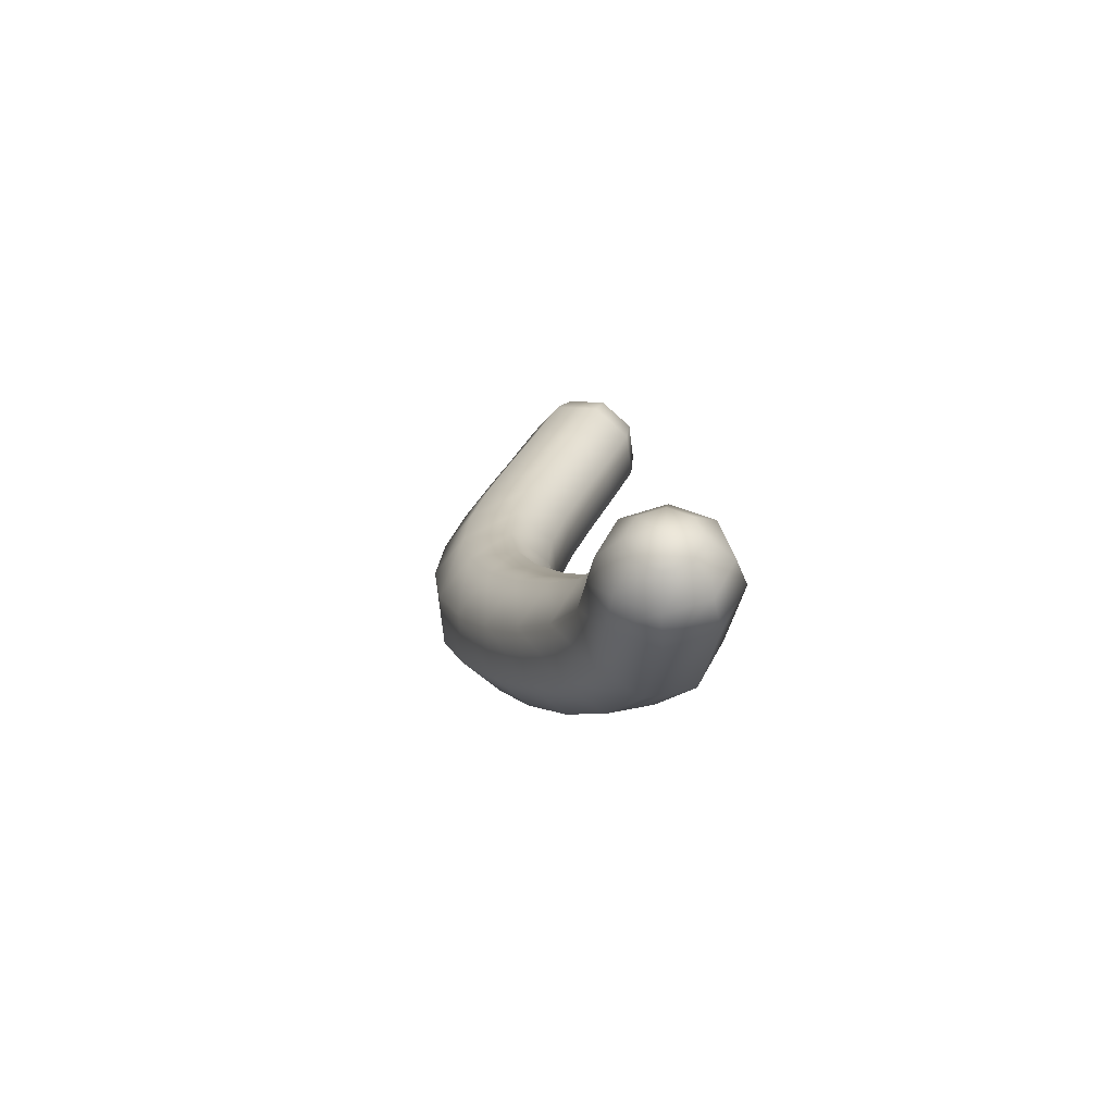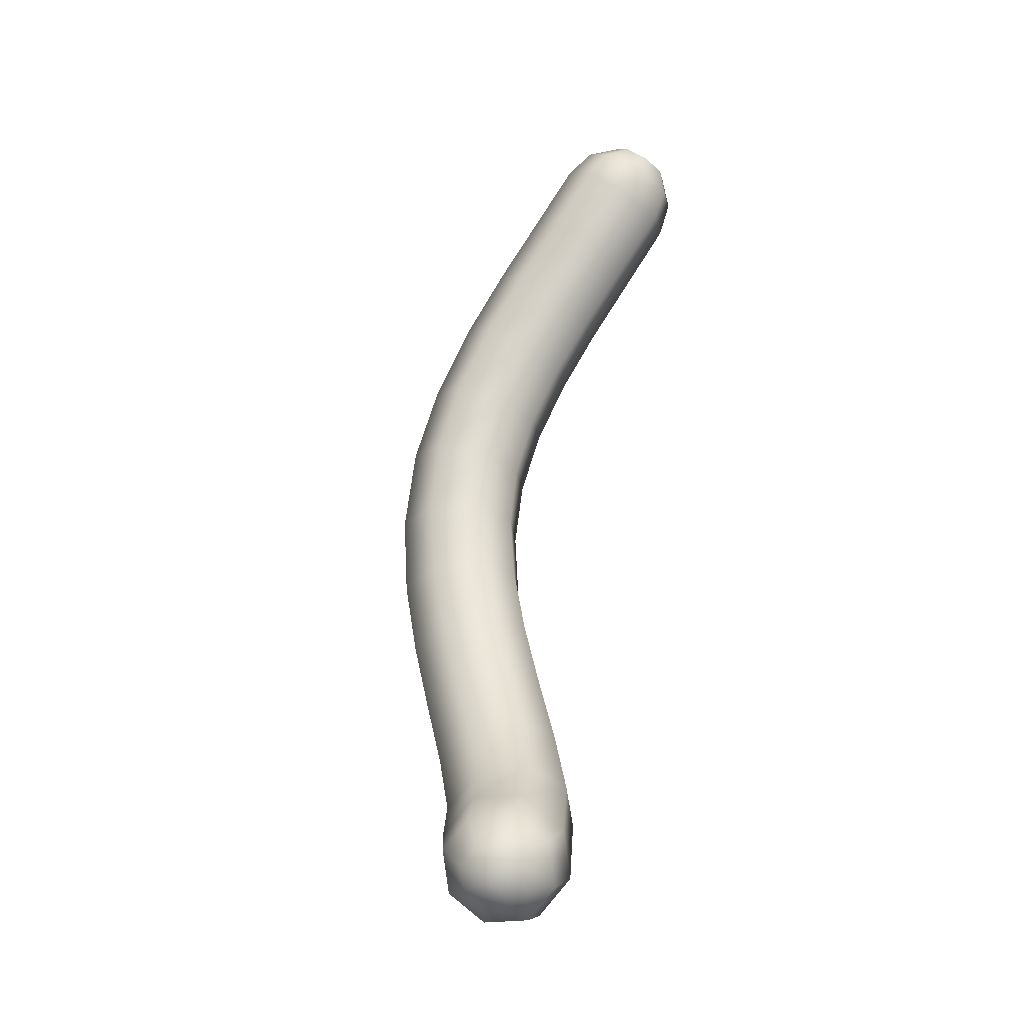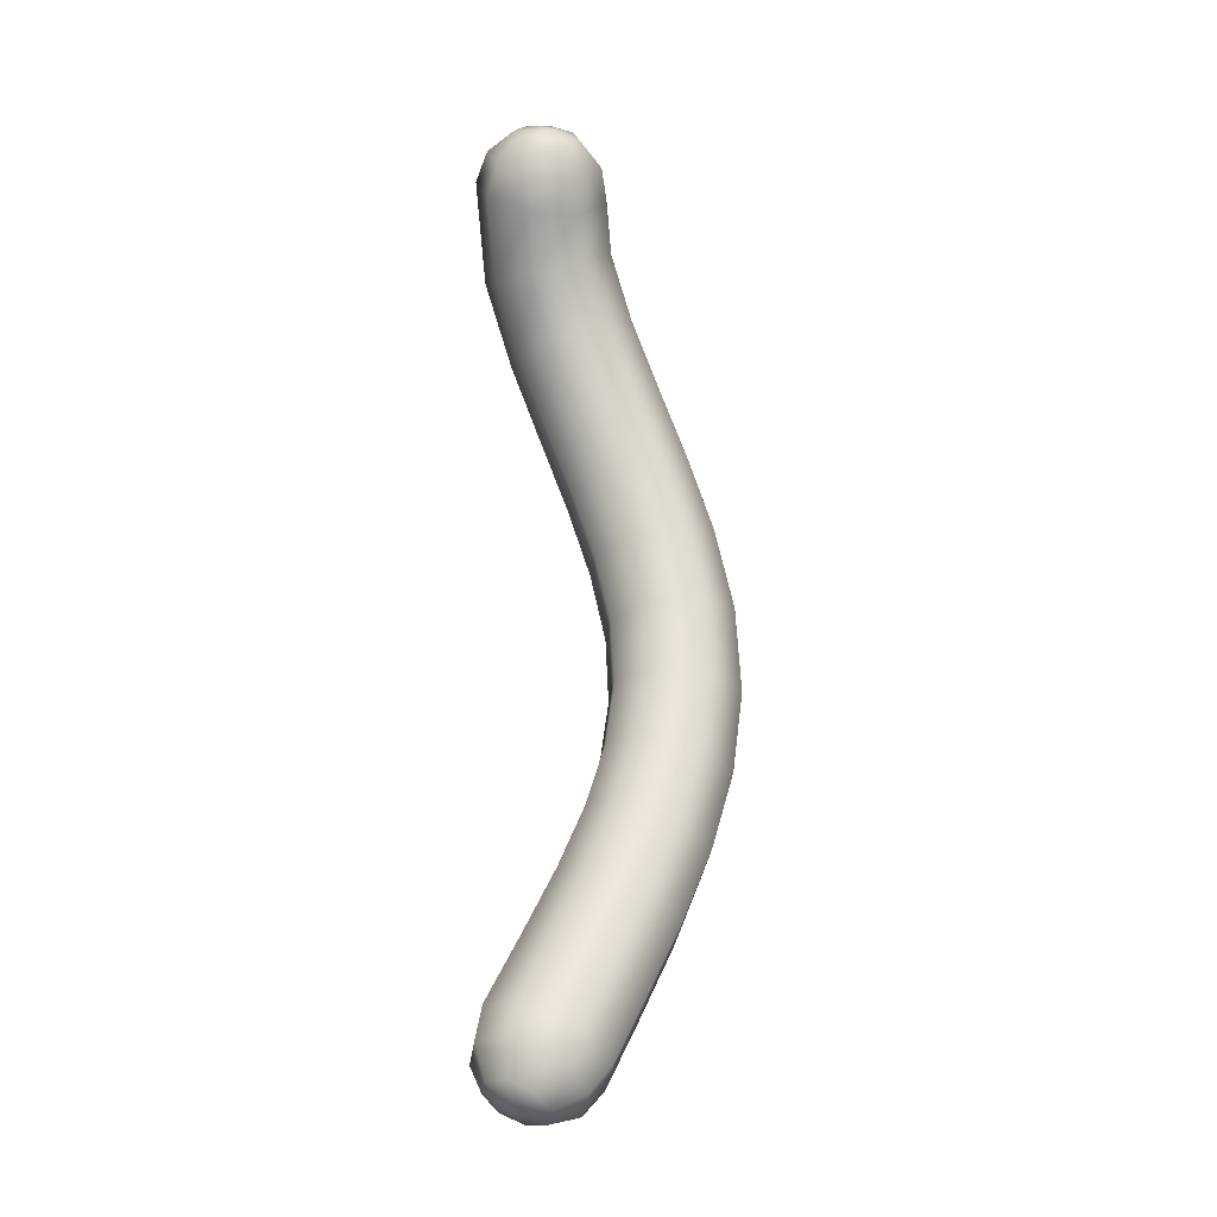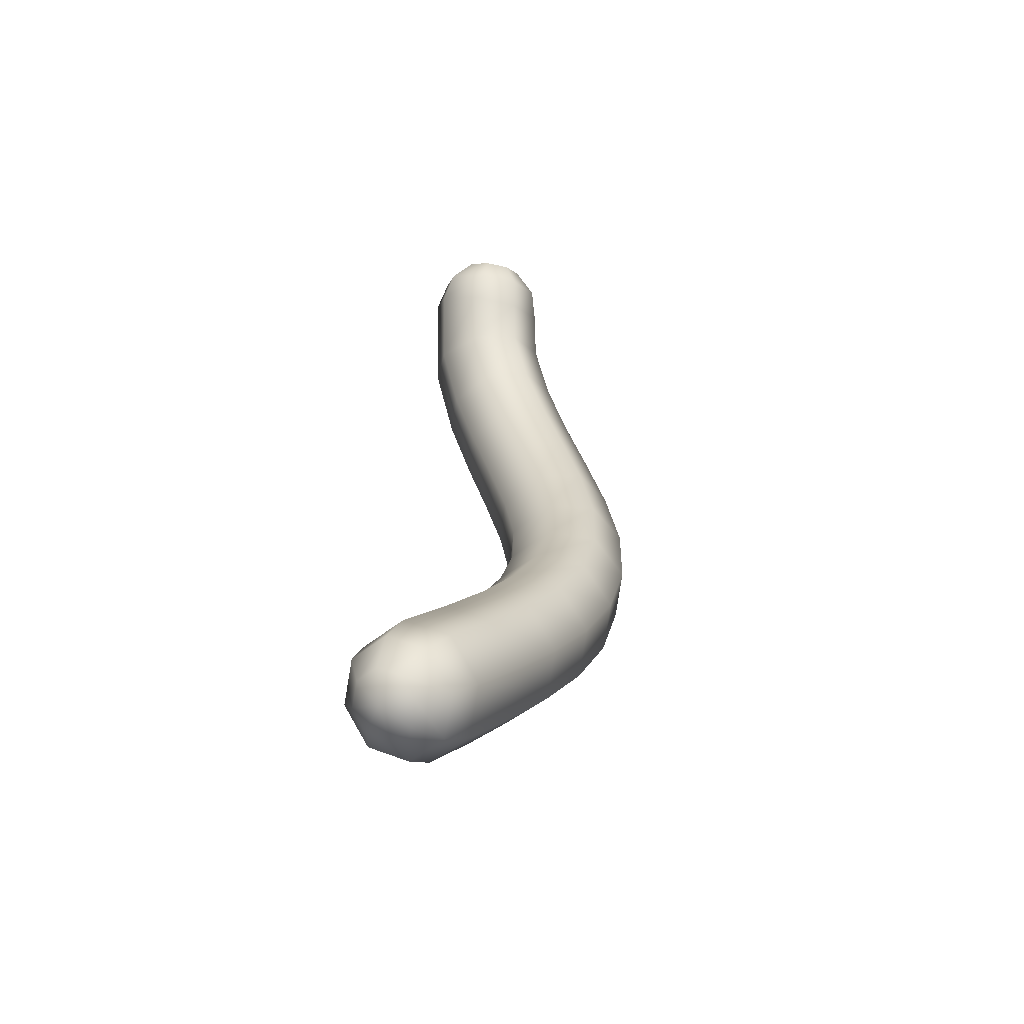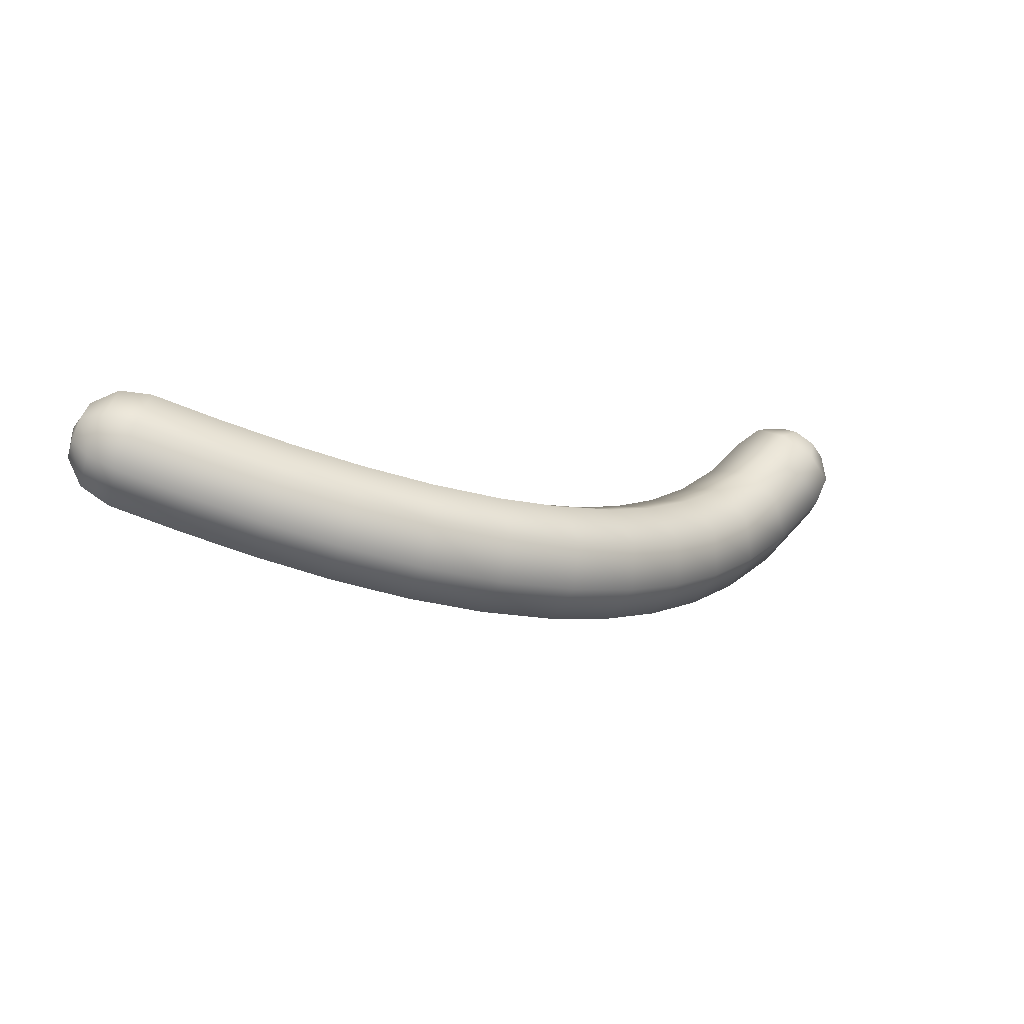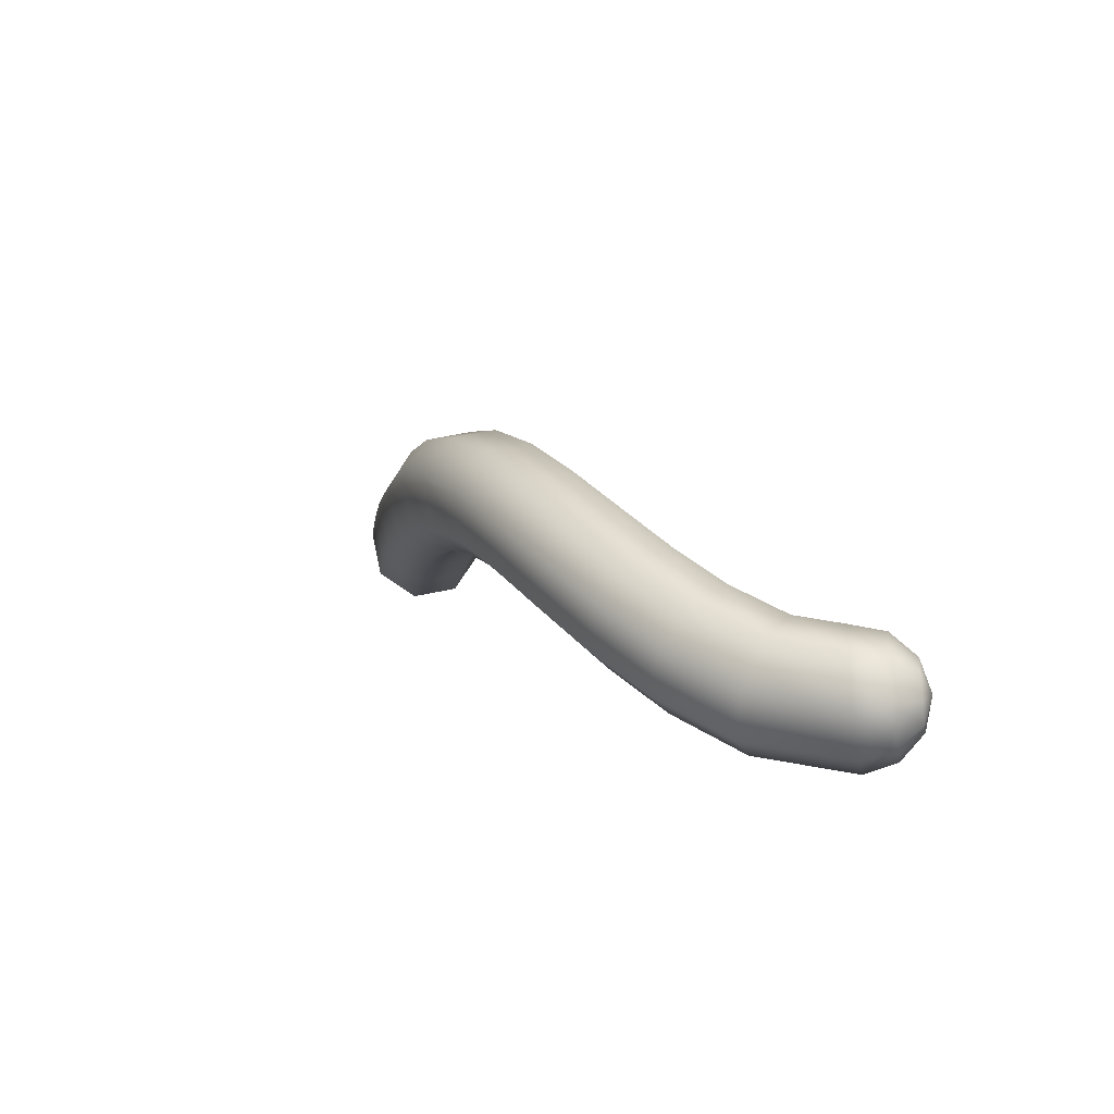
<metadata>
{"format":"obj","ext":"obj","renderer":"f3d","projection":"perspective","resolution":1024,"background":"white","views":[{"elev":10.5,"azim":-93.9,"up":"+Z"},{"elev":59.2,"azim":-81.0,"up":"+Z"},{"elev":69.8,"azim":89.2,"up":"+Z"},{"elev":30.5,"azim":93.6,"up":"+Z"},{"elev":-2.8,"azim":150.1,"up":"+Z"},{"elev":11.0,"azim":-120.2,"up":"+Y"}]}
</metadata>
<code>
g default
v -1.353 0.1579 -0.09351
v -1.422 0.02668 -0.1312
v -1.405 -0.1202 -0.09197
v -1.31 -0.1967 0.001186
v -1.195 -0.1579 0.0937
v -1.126 -0.02668 0.1314
v -1.143 0.1202 0.09216
v -1.238 0.1967 -0.000992
v -1.408 0.1485 -0.00433
v -1.467 0.03469 -0.03699
v -1.451 -0.09255 -0.003504
v -1.369 -0.1587 0.07651
v -1.268 -0.1249 0.1562
v -1.209 -0.01109 0.1888
v -1.225 0.1162 0.1554
v -1.307 0.1823 0.07534
v -1.425 0.09938 0.0851
v -1.46 0.03366 0.06624
v -1.45 -0.03981 0.08558
v -1.403 -0.07798 0.1318
v -1.345 -0.0585 0.1778
v -1.31 0.007222 0.1966
v -1.32 0.08069 0.1773
v -1.367 0.1189 0.1311
v -1.402 0.0236 0.1518
v -1.004 -0.1434 -0.06125
v -1.072 -0.1773 -0.1944
v -1.151 -0.09818 -0.2987
v -1.196 0.04751 -0.3131
v -1.18 0.1745 -0.229
v -1.112 0.2083 -0.09589
v -1.033 0.1292 0.00841
v -0.9882 -0.01649 0.02276
v -0.7984 -0.07718 -0.1528
v -0.8384 -0.1016 -0.2986
v -0.9061 -0.0182 -0.4076
v -0.9619 0.1241 -0.4161
v -0.9731 0.242 -0.3191
v -0.933 0.2664 -0.1734
v -0.8653 0.183 -0.06431
v -0.8095 0.04068 -0.05581
v -0.5957 0.001692 -0.206
v -0.619 -0.01696 -0.3562
v -0.676 0.07004 -0.4685
v -0.7333 0.2117 -0.4772
v -0.7573 0.3251 -0.3772
v -0.734 0.3437 -0.227
v -0.6771 0.2567 -0.1147
v -0.6198 0.1151 -0.106
v -0.3898 0.08068 -0.2358
v -0.4005 0.06519 -0.3877
v -0.4451 0.1556 -0.5029
v -0.4976 0.299 -0.5139
v -0.5272 0.4113 -0.4142
v -0.5165 0.4268 -0.2623
v -0.4719 0.3364 -0.1471
v -0.4194 0.193 -0.1361
v -0.1894 0.147 -0.2458
v -0.1893 0.132 -0.3981
v -0.2182 0.2252 -0.5161
v -0.2592 0.372 -0.5305
v -0.2883 0.4864 -0.433
v -0.2885 0.5013 -0.2807
v -0.2596 0.4081 -0.1627
v -0.2186 0.2613 -0.1483
v 0.009255 0.1908 -0.2403
v 0.01934 0.1752 -0.3922
v 0.01305 0.271 -0.5115
v -0.00591 0.422 -0.5282
v -0.02645 0.5397 -0.4325
v -0.03653 0.5553 -0.2806
v -0.03025 0.4595 -0.1613
v -0.01128 0.3085 -0.1446
v 0.2021 0.1994 -0.2191
v 0.2215 0.1815 -0.3698
v 0.2433 0.2762 -0.4881
v 0.2545 0.428 -0.5047
v 0.2487 0.5479 -0.4097
v 0.2293 0.5658 -0.2589
v 0.2076 0.4711 -0.1406
v 0.1963 0.3193 -0.1241
v 0.3927 0.1723 -0.1844
v 0.4203 0.1523 -0.3336
v 0.4656 0.2428 -0.4484
v 0.5022 0.3909 -0.4615
v 0.5085 0.5098 -0.3653
v 0.4809 0.5298 -0.2161
v 0.4356 0.4392 -0.1013
v 0.3991 0.2911 -0.08815
v 0.5872 0.1136 -0.1367
v 0.622 0.09257 -0.2843
v 0.6849 0.1788 -0.394
v 0.739 0.3218 -0.4015
v 0.7527 0.4378 -0.3025
v 0.7179 0.4588 -0.155
v 0.655 0.3725 -0.04526
v 0.6009 0.2295 -0.0377
v 0.7778 0.03401 -0.07856
v 0.8187 0.01275 -0.2245
v 0.8927 0.09613 -0.3294
v 0.9564 0.2353 -0.3318
v 0.9725 0.3487 -0.2303
v 0.9315 0.37 -0.08435
v 0.8575 0.2866 0.02055
v 0.7939 0.1474 0.02295
v 0.9729 -0.05976 -0.008445
v 1.019 -0.08141 -0.1529
v 1.099 0.000528 -0.2545
v 1.166 0.1381 -0.2537
v 1.181 0.2506 -0.1511
v 1.135 0.2723 -0.00669
v 1.055 0.1903 0.09492
v 0.988 0.0528 0.09419
v 1.169 -0.1558 0.06993
v 1.219 -0.1782 -0.07304
v 1.3 -0.0962 -0.1734
v 1.365 0.04225 -0.1724
v 1.376 0.156 -0.07056
v 1.327 0.1785 0.07241
v 1.245 0.09644 0.1728
v 1.18 -0.04201 0.1718
v 1.471 0.008688 0.02711
v 1.466 -0.0483 -0.02371
v 1.433 -0.1175 -0.02419
v 1.392 -0.1585 0.02595
v 1.367 -0.1471 0.09735
v 1.372 -0.09013 0.1482
v 1.405 -0.02089 0.1486
v 1.446 0.02004 0.0985
v 1.447 0.09497 -0.02498
v 1.438 -0.003733 -0.113
v 1.382 -0.1237 -0.1138
v 1.311 -0.1945 -0.02699
v 1.267 -0.1749 0.09667
v 1.277 -0.07619 0.1847
v 1.333 0.04373 0.1855
v 1.404 0.1146 0.09867
v 1.442 -0.07992 0.07189
g FoodTallLUpperArm
f 1 2 10 9
f 2 3 11 10
f 3 4 12 11
f 4 5 13 12
f 5 6 14 13
f 6 7 15 14
f 7 8 16 15
f 8 1 9 16
f 9 10 18 17
f 10 11 19 18
f 11 12 20 19
f 12 13 21 20
f 13 14 22 21
f 14 15 23 22
f 15 16 24 23
f 16 9 17 24
f 17 18 25
f 18 19 25
f 19 20 25
f 20 21 25
f 21 22 25
f 22 23 25
f 23 24 25
f 24 17 25
f 5 4 27 26
f 4 3 28 27
f 3 2 29 28
f 2 1 30 29
f 1 8 31 30
f 8 7 32 31
f 7 6 33 32
f 6 5 26 33
f 26 27 35 34
f 27 28 36 35
f 28 29 37 36
f 29 30 38 37
f 30 31 39 38
f 31 32 40 39
f 32 33 41 40
f 33 26 34 41
f 34 35 43 42
f 35 36 44 43
f 36 37 45 44
f 37 38 46 45
f 38 39 47 46
f 39 40 48 47
f 40 41 49 48
f 41 34 42 49
f 42 43 51 50
f 43 44 52 51
f 44 45 53 52
f 45 46 54 53
f 46 47 55 54
f 47 48 56 55
f 48 49 57 56
f 49 42 50 57
f 50 51 59 58
f 51 52 60 59
f 52 53 61 60
f 53 54 62 61
f 54 55 63 62
f 55 56 64 63
f 56 57 65 64
f 57 50 58 65
f 58 59 67 66
f 59 60 68 67
f 60 61 69 68
f 61 62 70 69
f 62 63 71 70
f 63 64 72 71
f 64 65 73 72
f 65 58 66 73
f 66 67 75 74
f 67 68 76 75
f 68 69 77 76
f 69 70 78 77
f 70 71 79 78
f 71 72 80 79
f 72 73 81 80
f 73 66 74 81
f 74 75 83 82
f 75 76 84 83
f 76 77 85 84
f 77 78 86 85
f 78 79 87 86
f 79 80 88 87
f 80 81 89 88
f 81 74 82 89
f 82 83 91 90
f 83 84 92 91
f 84 85 93 92
f 85 86 94 93
f 86 87 95 94
f 87 88 96 95
f 88 89 97 96
f 89 82 90 97
f 90 91 99 98
f 91 92 100 99
f 92 93 101 100
f 93 94 102 101
f 94 95 103 102
f 95 96 104 103
f 96 97 105 104
f 97 90 98 105
f 98 99 107 106
f 99 100 108 107
f 100 101 109 108
f 101 102 110 109
f 102 103 111 110
f 103 104 112 111
f 104 105 113 112
f 105 98 106 113
f 106 107 115 114
f 107 108 116 115
f 108 109 117 116
f 109 110 118 117
f 110 111 119 118
f 111 112 120 119
f 112 113 121 120
f 113 106 114 121
f 122 123 131 130
f 123 124 132 131
f 124 125 133 132
f 125 126 134 133
f 126 127 135 134
f 127 128 136 135
f 128 129 137 136
f 129 122 130 137
f 130 131 117 118
f 131 132 116 117
f 132 133 115 116
f 133 134 114 115
f 134 135 121 114
f 135 136 120 121
f 136 137 119 120
f 137 130 118 119
f 123 122 138
f 124 123 138
f 125 124 138
f 126 125 138
f 127 126 138
f 128 127 138
f 129 128 138
f 122 129 138

</code>
